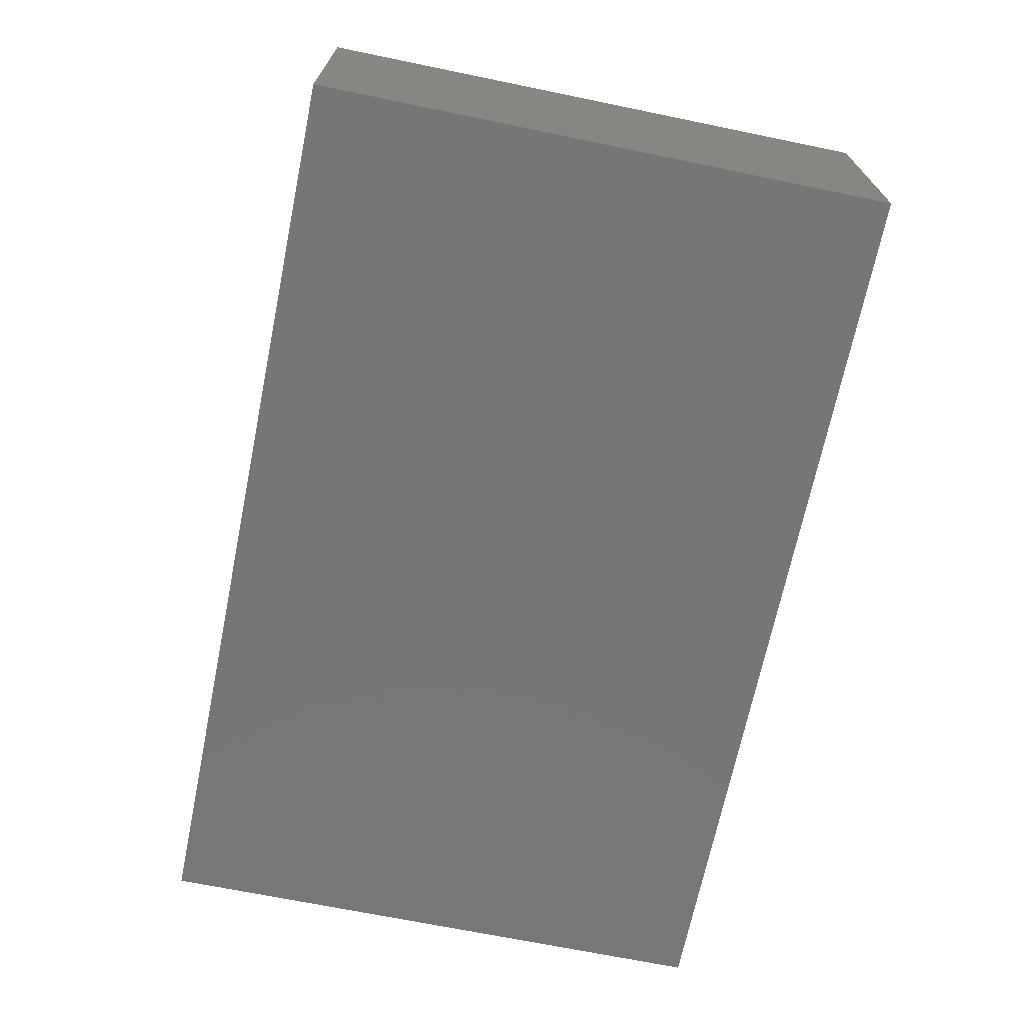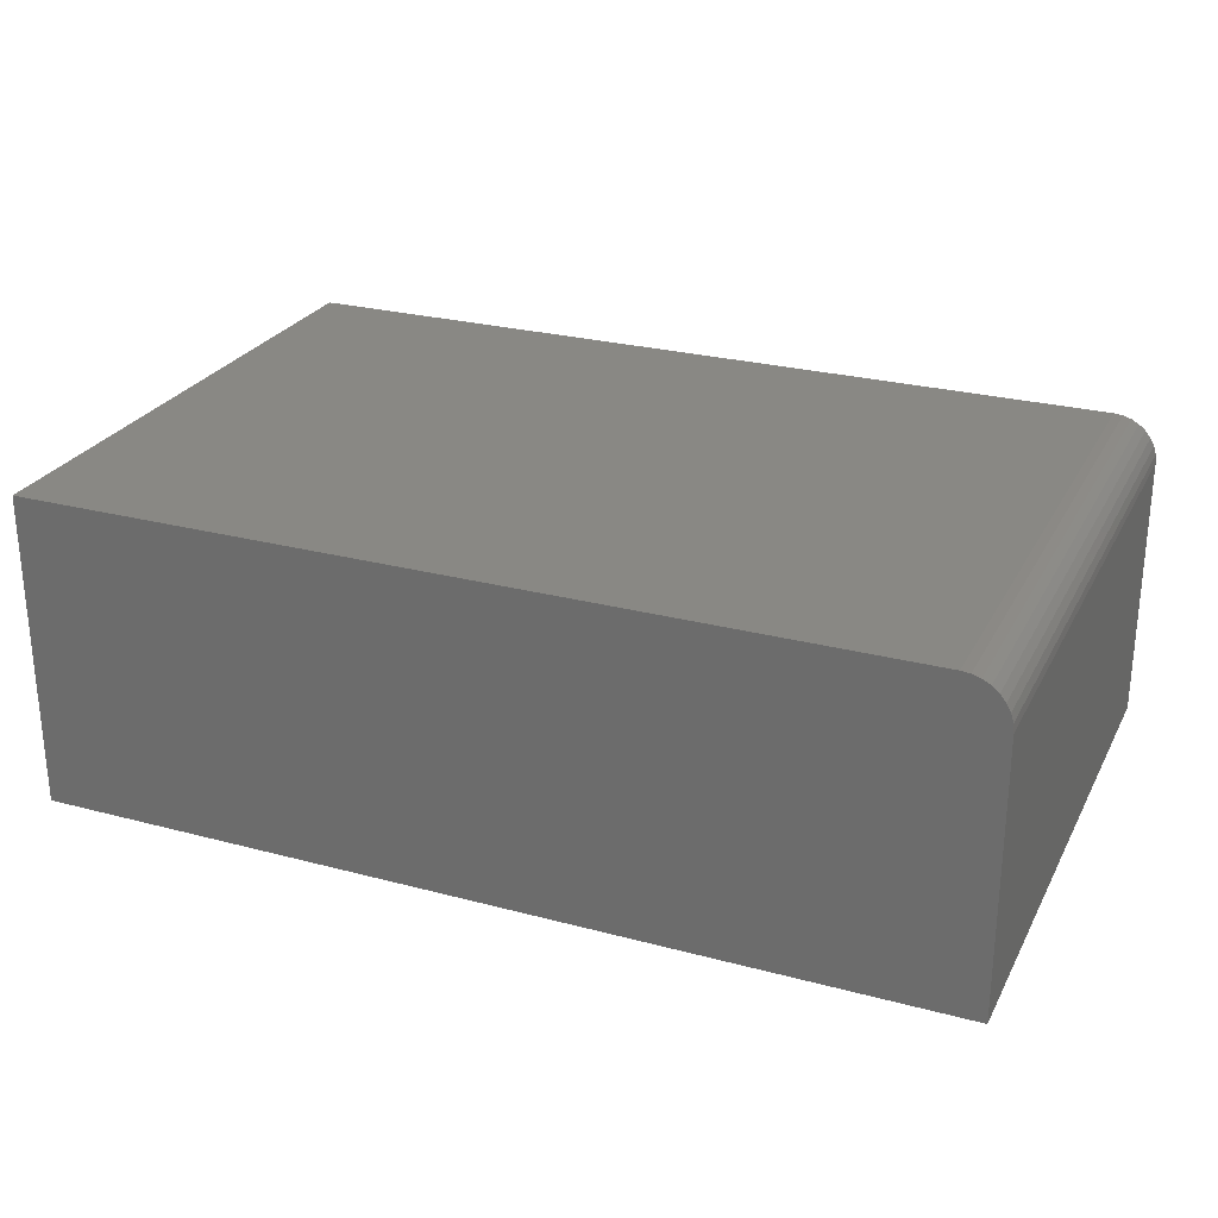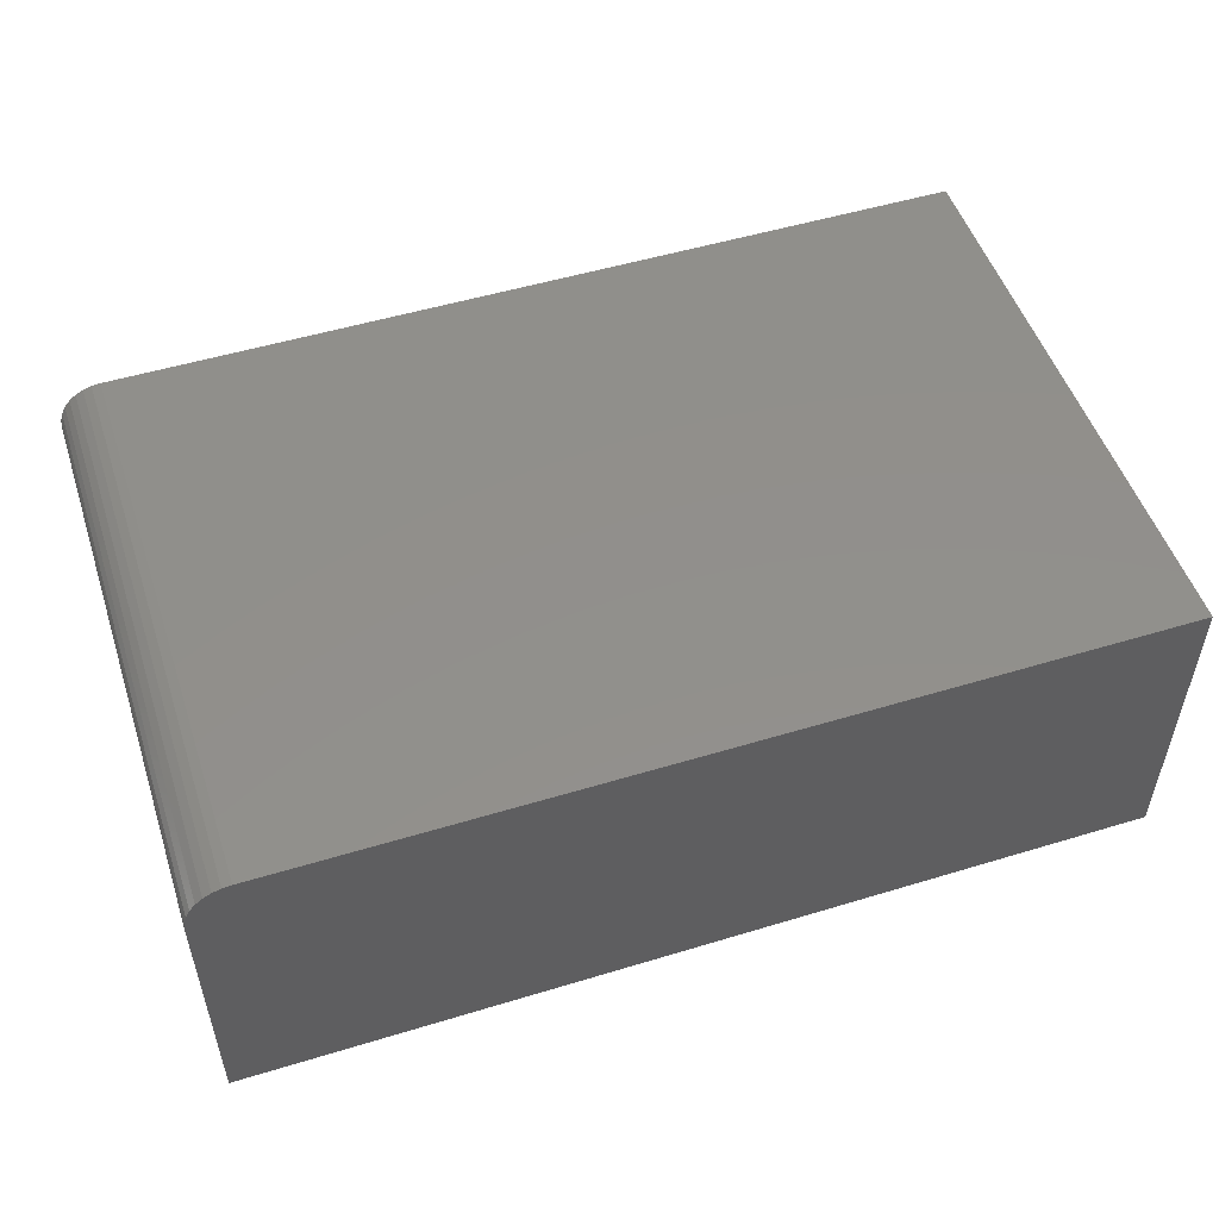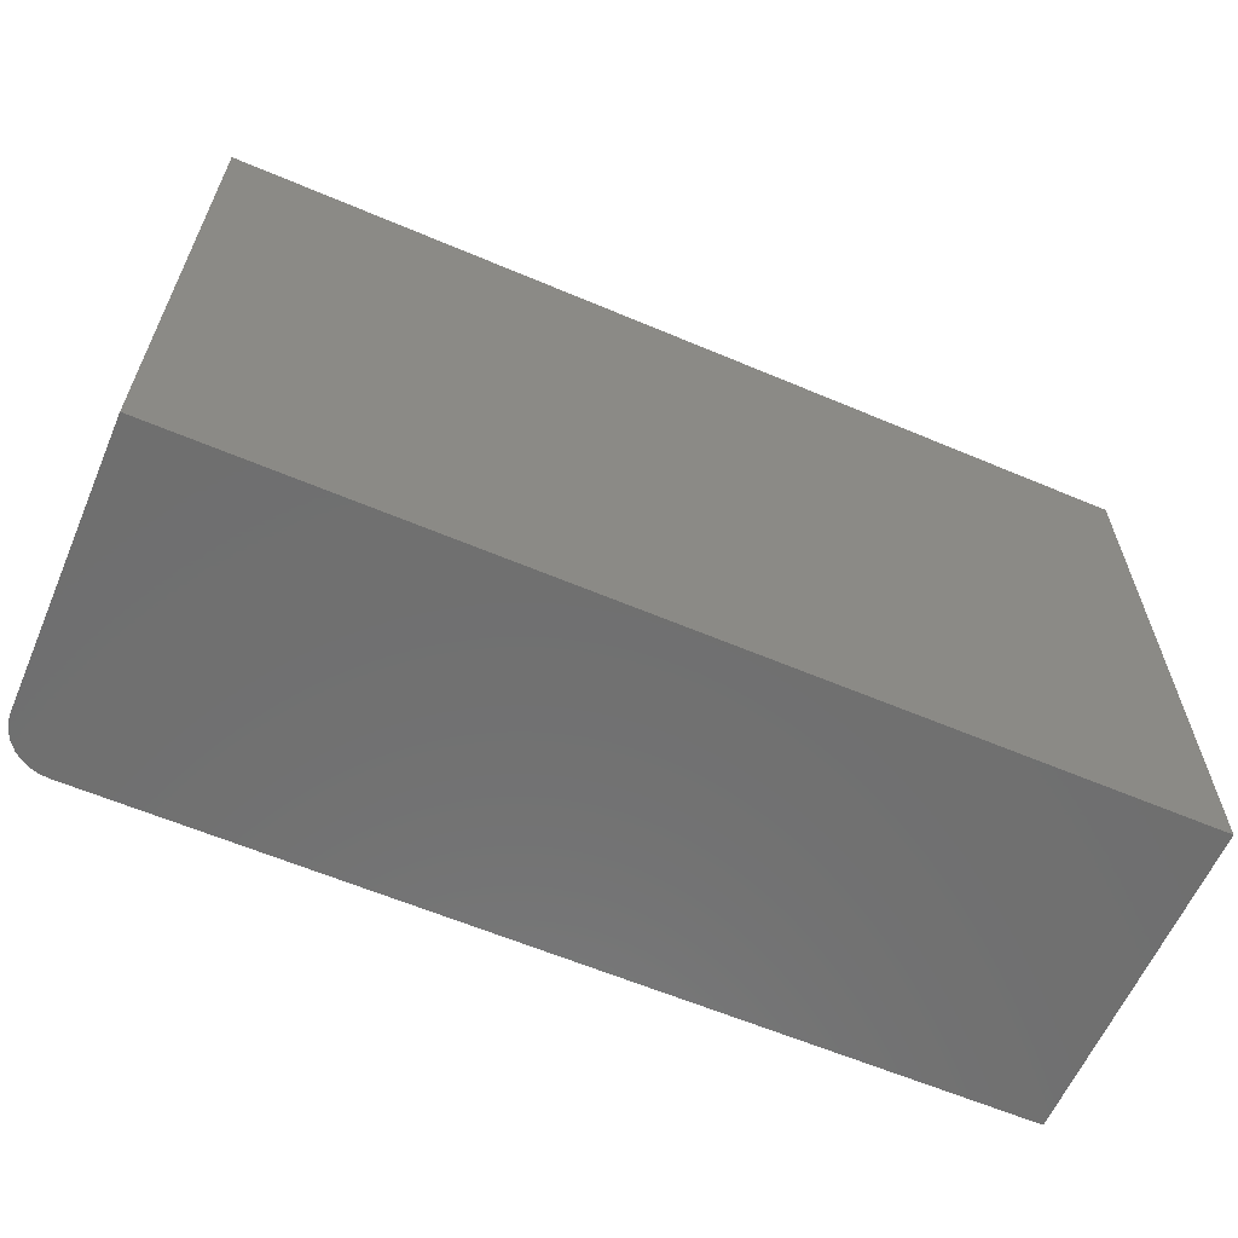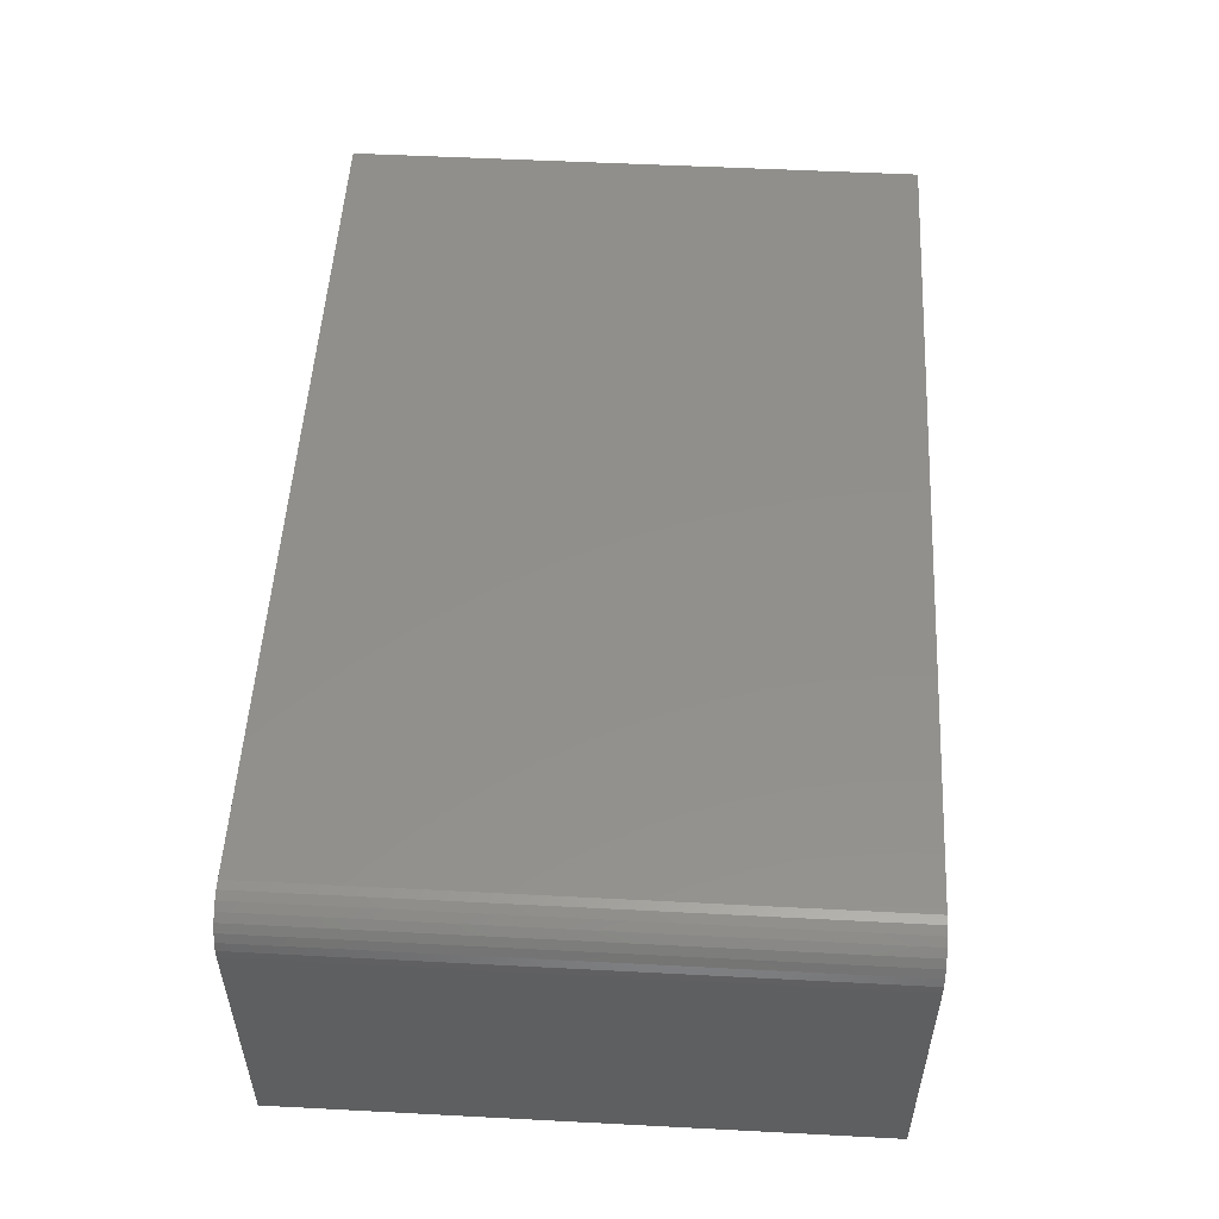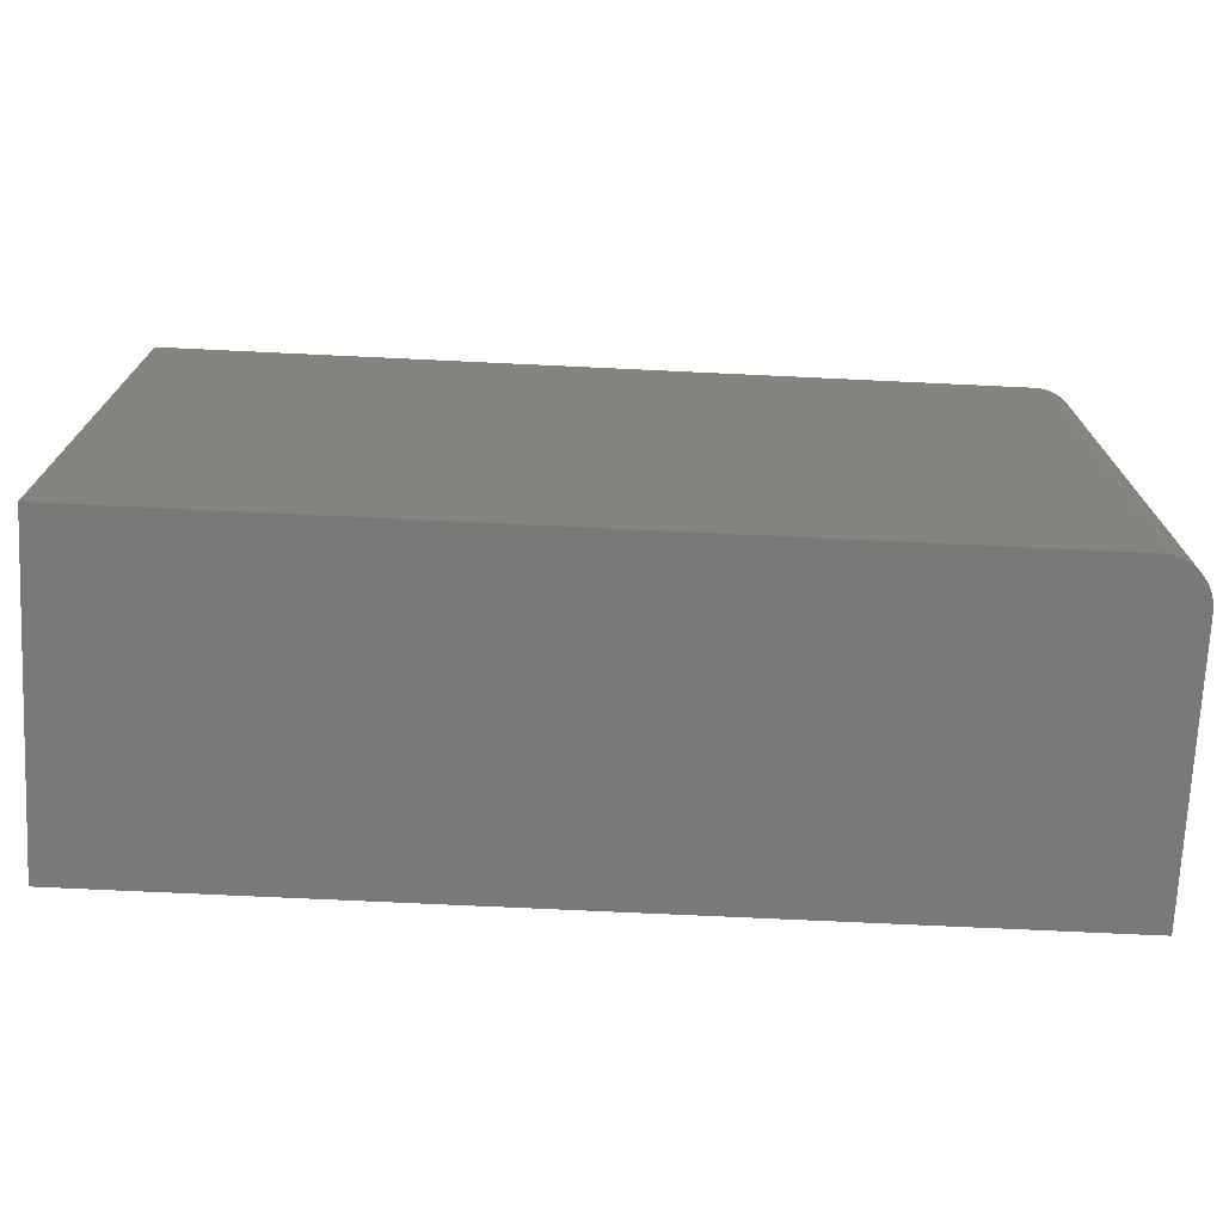
<metadata>
{"format":"stl","ext":"stl","renderer":"f3d","projection":"perspective","resolution":1024,"background":"white","views":[{"elev":-69.0,"azim":78.4,"up":"+Z"},{"elev":26.3,"azim":22.7,"up":"+Z"},{"elev":51.7,"azim":161.8,"up":"+Z"},{"elev":-61.5,"azim":156.7,"up":"+Y"},{"elev":52.4,"azim":93.2,"up":"+Z"},{"elev":-72.3,"azim":-2.7,"up":"+Y"}]}
</metadata>
<code>
# stl→obj: 24 verts, 44 faces
v 0.2344 -0.6016 -0.4216
v 0.2523 -0.6016 -0.4252
v 0.2435 -0.6016 -0.4225
v -0.6641 -0.6016 -0.4216
v -0.6641 -0.6016 -0.75
v 0.2812 -0.6016 -0.75
v 0.2812 -0.6016 -0.4685
v 0.2803 -0.6016 -0.4594
v 0.2777 -0.6016 -0.4506
v 0.2734 -0.6016 -0.4425
v 0.2675 -0.6016 -0.4354
v 0.2604 -0.6016 -0.4295
v 0.2435 1.371e-16 -0.4225
v 0.2523 1.378e-16 -0.4252
v 0.2344 1.362e-16 -0.4216
v -0.6641 3.646e-17 -0.4216
v 0.2604 1.382e-16 -0.4295
v 0.2675 1.384e-16 -0.4354
v 0.2734 1.382e-16 -0.4425
v 0.2777 1.378e-16 -0.4506
v 0.2803 1.371e-16 -0.4594
v 0.2812 1.362e-16 -0.4685
v 0.2812 1.05e-16 -0.75
v -0.6641 0 -0.75
f 1 2 3
f 4 5 6
f 4 6 7
f 4 7 8
f 4 8 9
f 4 9 10
f 4 10 11
f 4 11 12
f 4 12 2
f 4 2 1
f 13 14 15
f 16 15 14
f 16 14 17
f 16 17 18
f 16 18 19
f 16 19 20
f 16 20 21
f 16 21 22
f 16 22 23
f 16 23 24
f 1 15 4
f 4 15 16
f 23 22 6
f 6 22 7
f 15 1 13
f 13 1 3
f 13 3 14
f 14 3 2
f 14 2 17
f 17 2 12
f 17 12 18
f 18 12 11
f 18 11 19
f 19 11 10
f 19 10 20
f 20 10 9
f 20 9 21
f 21 9 8
f 21 8 22
f 22 8 7
f 16 24 4
f 4 24 5
f 5 24 6
f 6 24 23

</code>
